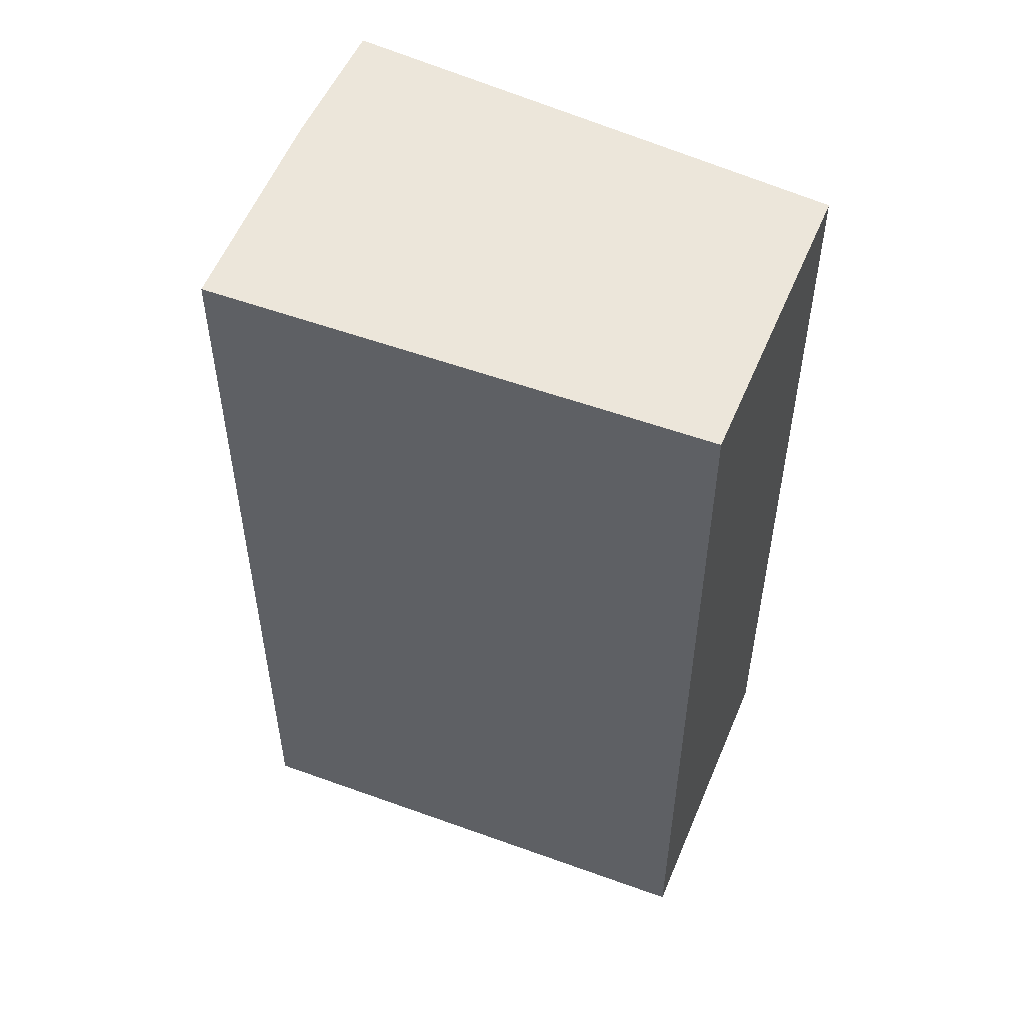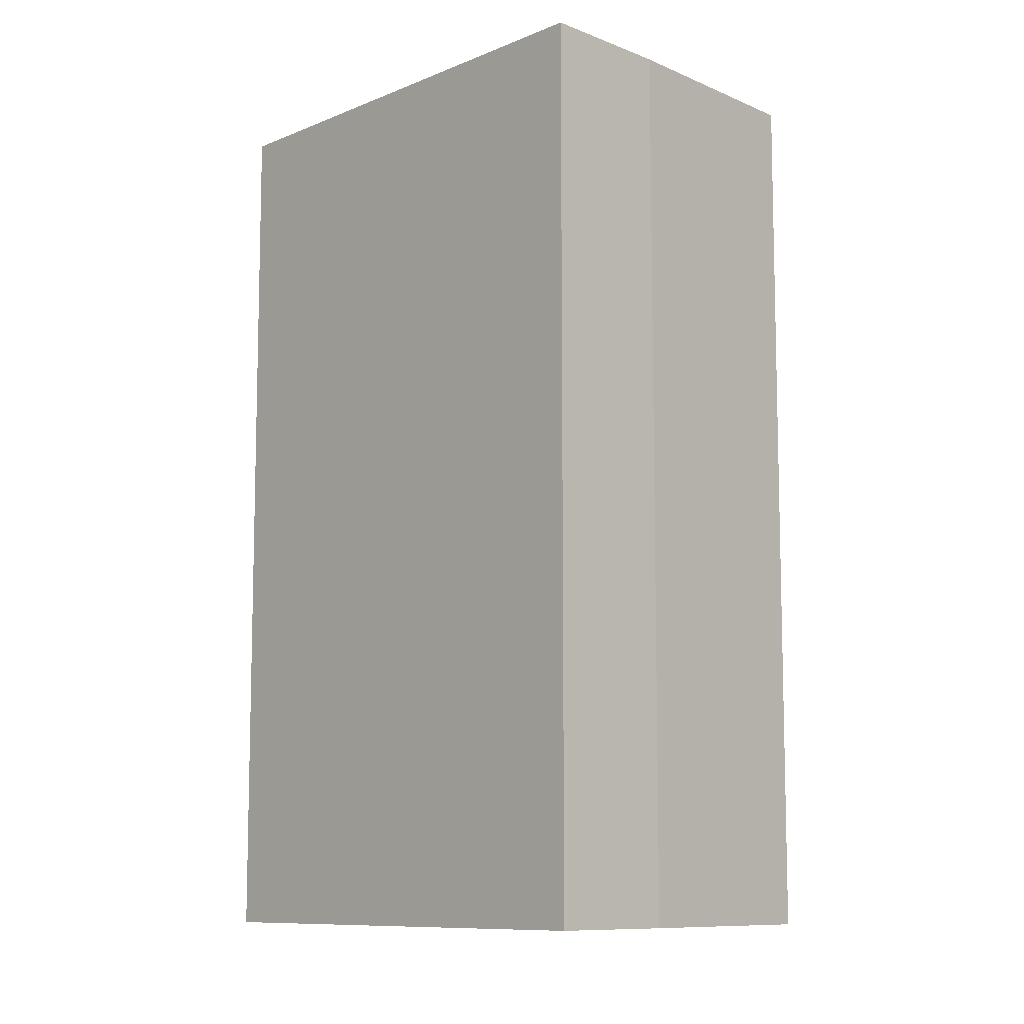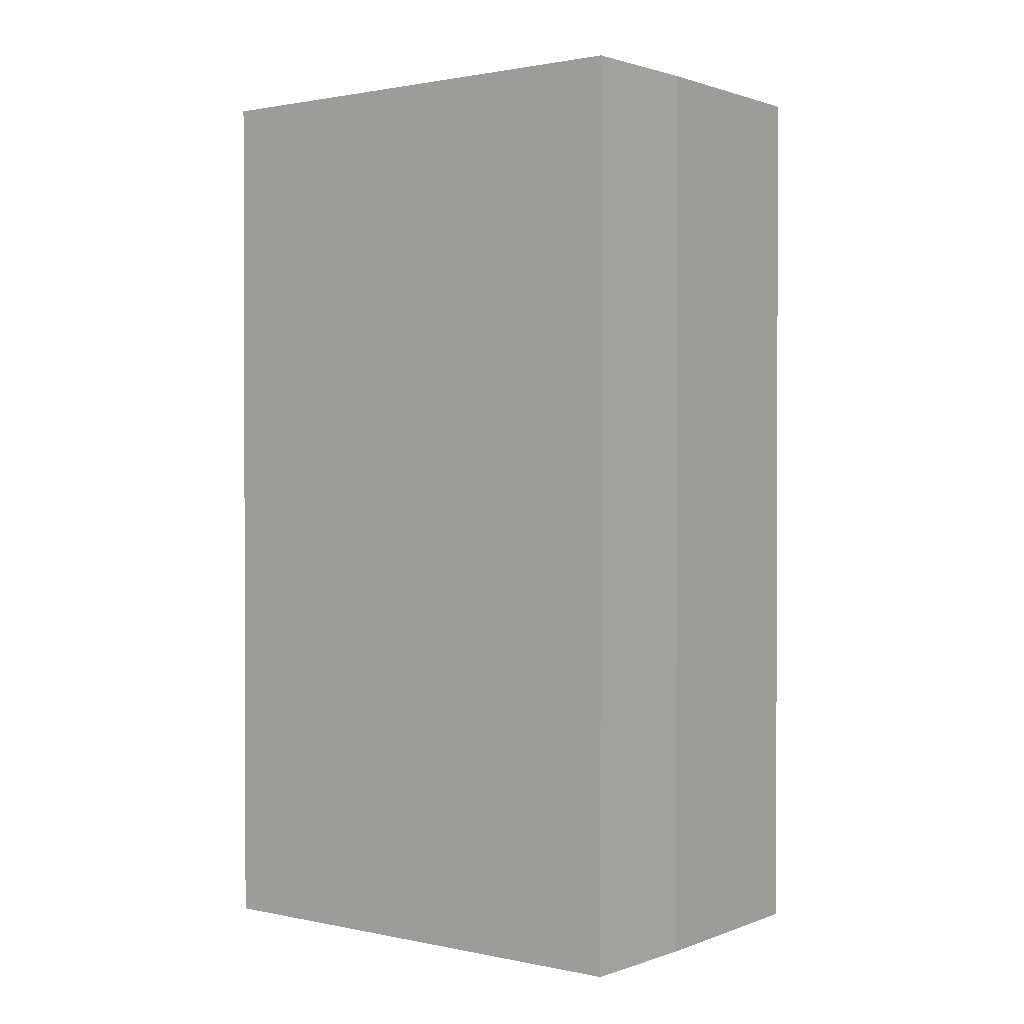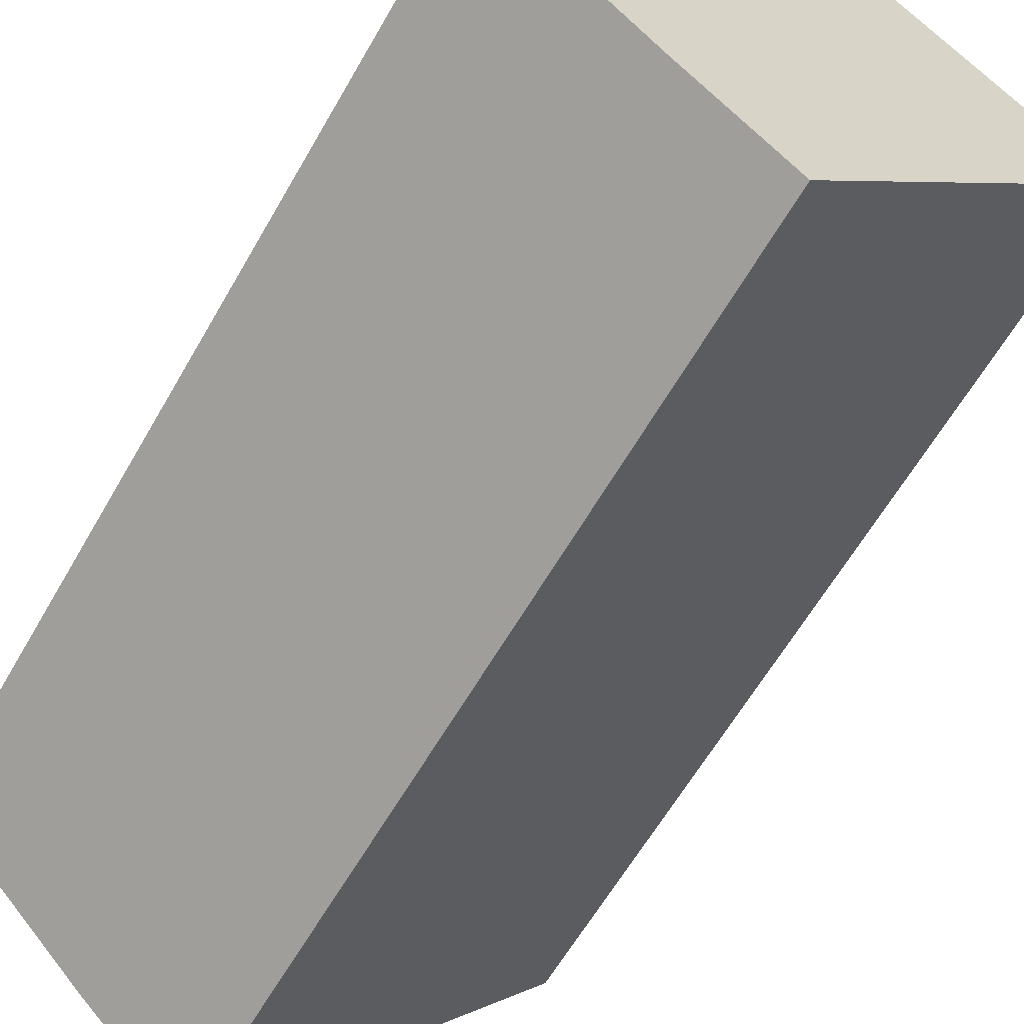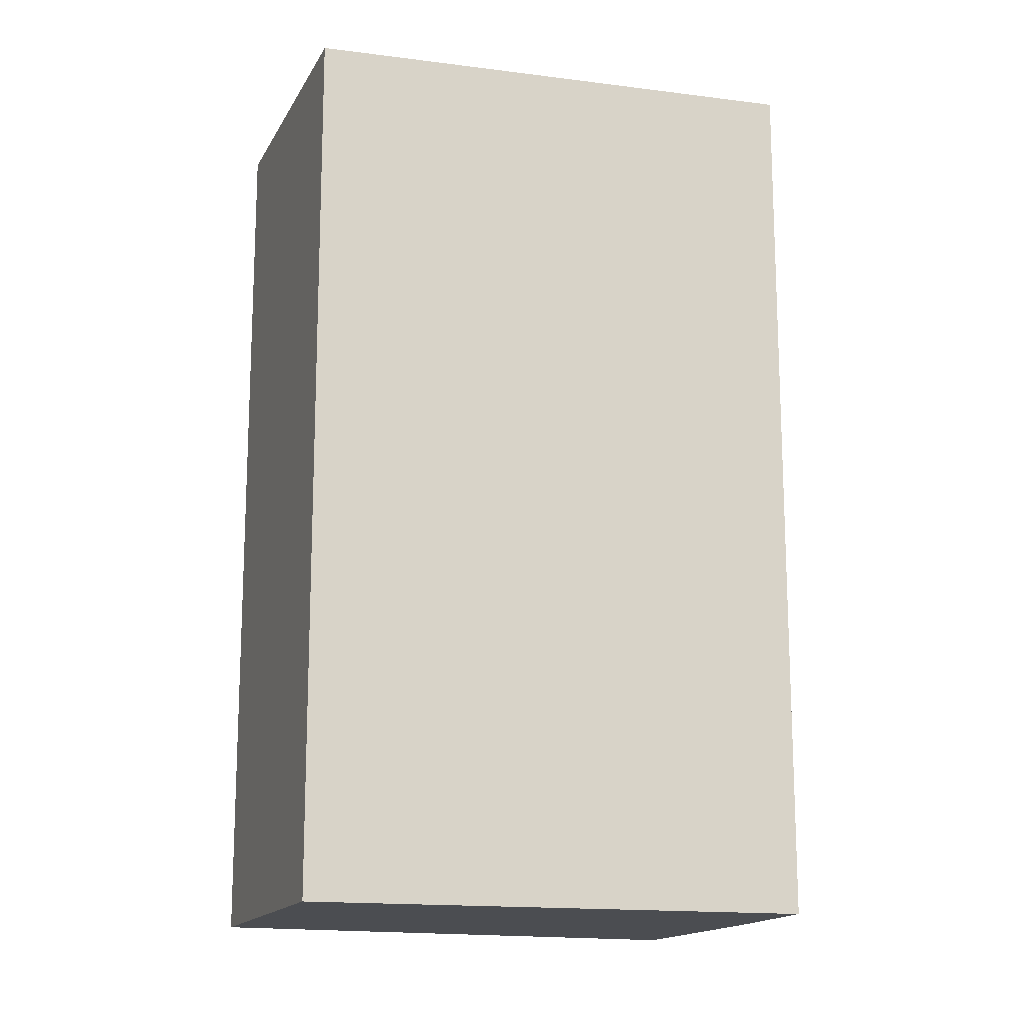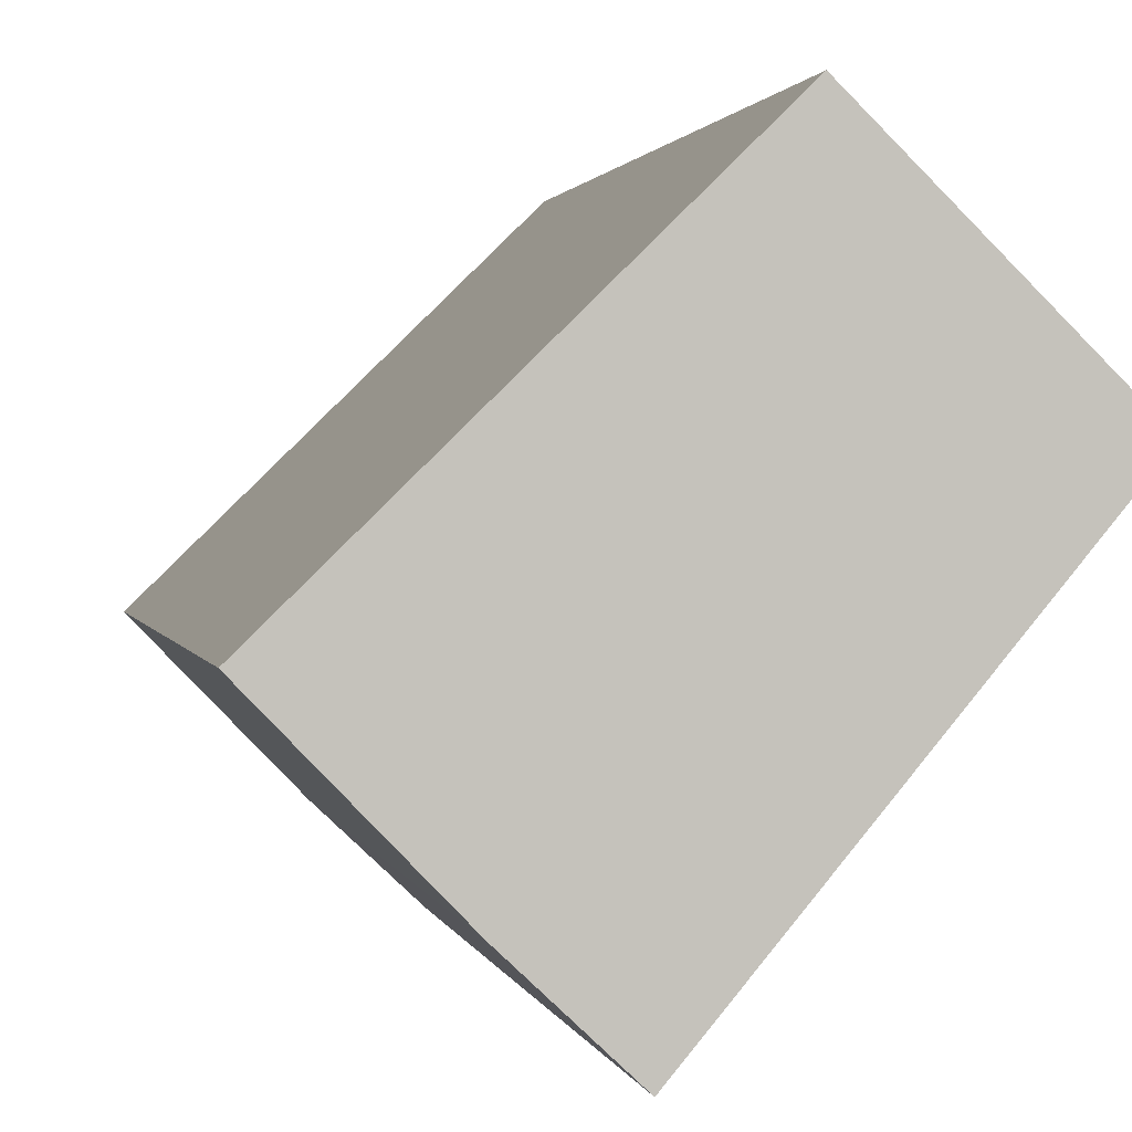
<metadata>
{"format":"obj","ext":"obj","renderer":"f3d","projection":"perspective","resolution":1024,"background":"white","views":[{"elev":54.2,"azim":-23.1,"up":"+Y"},{"elev":-9.6,"azim":177.3,"up":"+Y"},{"elev":1.2,"azim":170.1,"up":"+Y"},{"elev":-61.6,"azim":-29.7,"up":"+Z"},{"elev":-15.7,"azim":114.7,"up":"+Y"},{"elev":1.3,"azim":-11.1,"up":"+Z"}]}
</metadata>
<code>
v  4.018 6.2 0.917
v  0 6.2 3.796e-16
v  2.485 6.2 2.419
v  1.769 6.2 -1.767
v  1.076 6.2 -1.113
v  1.076 6.815e-17 -1.113
v  0 0 0
v  1.769 1.082e-16 -1.767
v  2.485 -1.481e-16 2.419
v  4.018 -5.615e-17 0.917
g defaultobject
f 1 2 3
f 2 1 4
f 2 4 5
f 6 2 5
f 2 6 7
f 8 5 4
f 5 8 6
f 7 3 2
f 3 7 9
f 9 1 3
f 1 9 10
f 10 4 1
f 4 10 8
f 6 9 7
f 9 6 10
f 10 6 8

</code>
